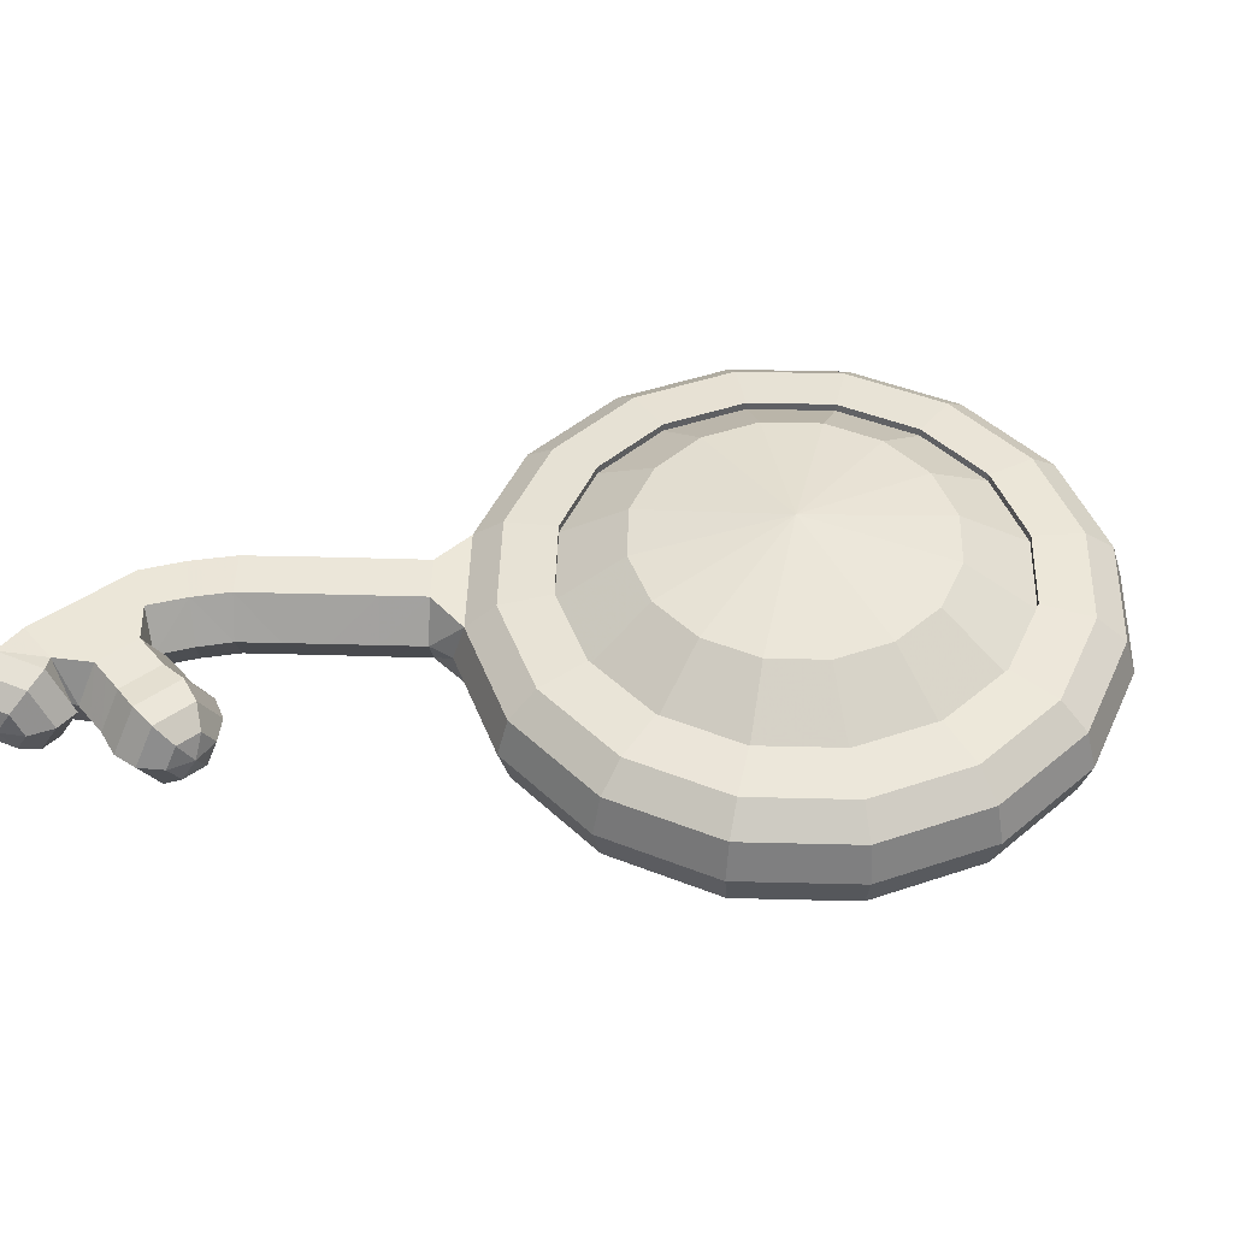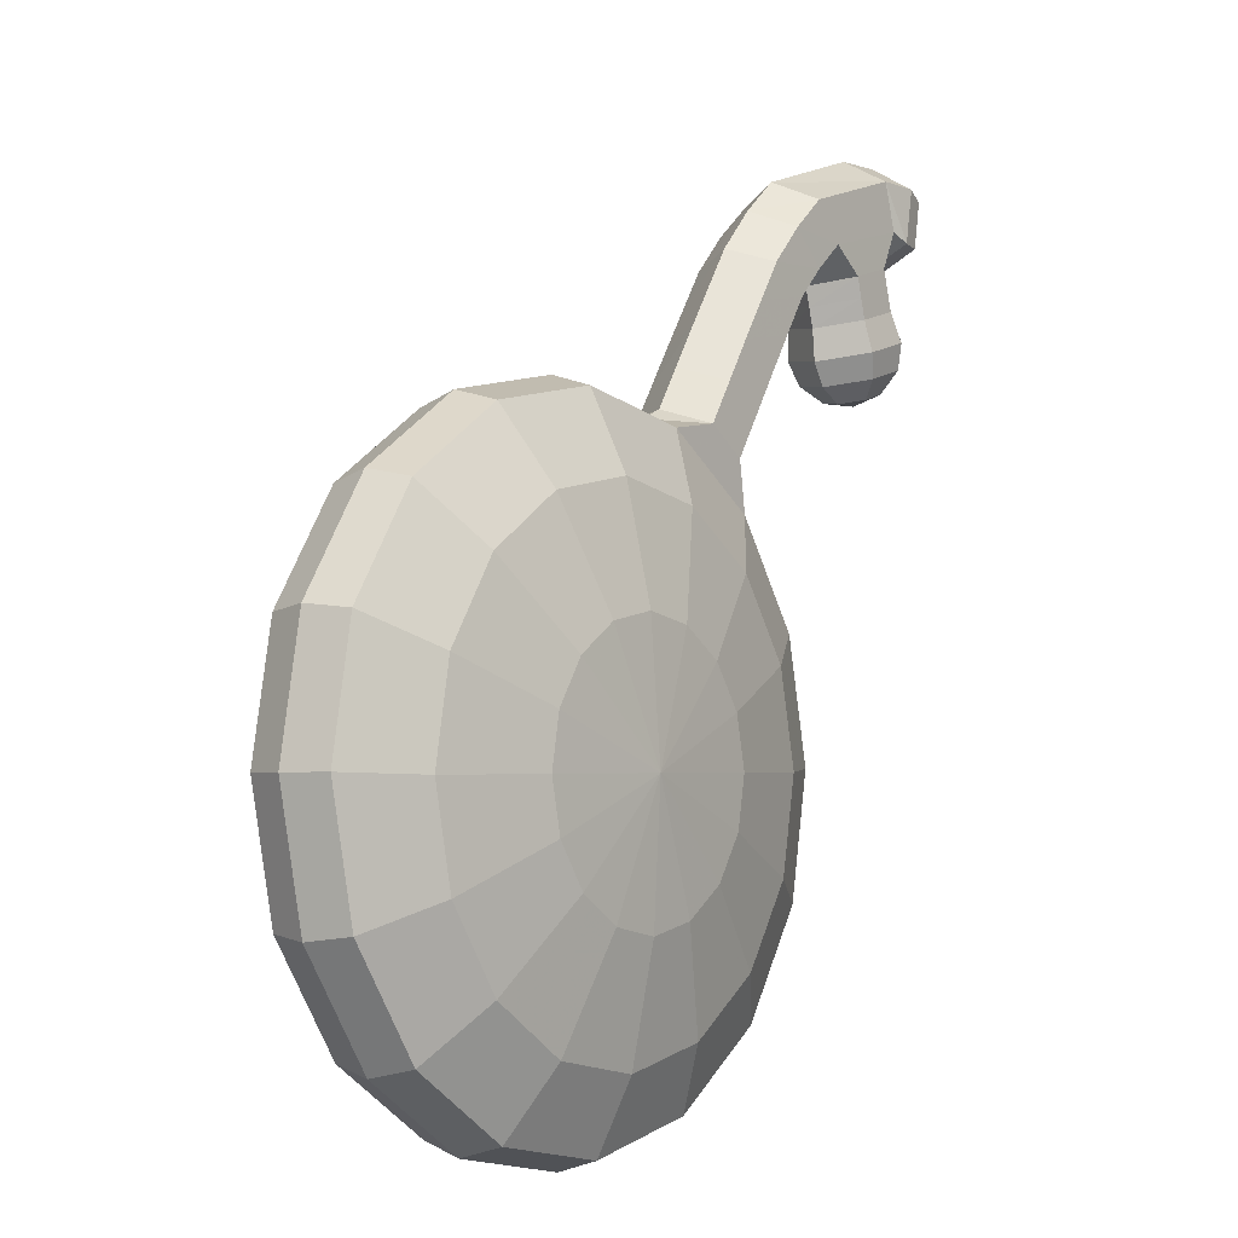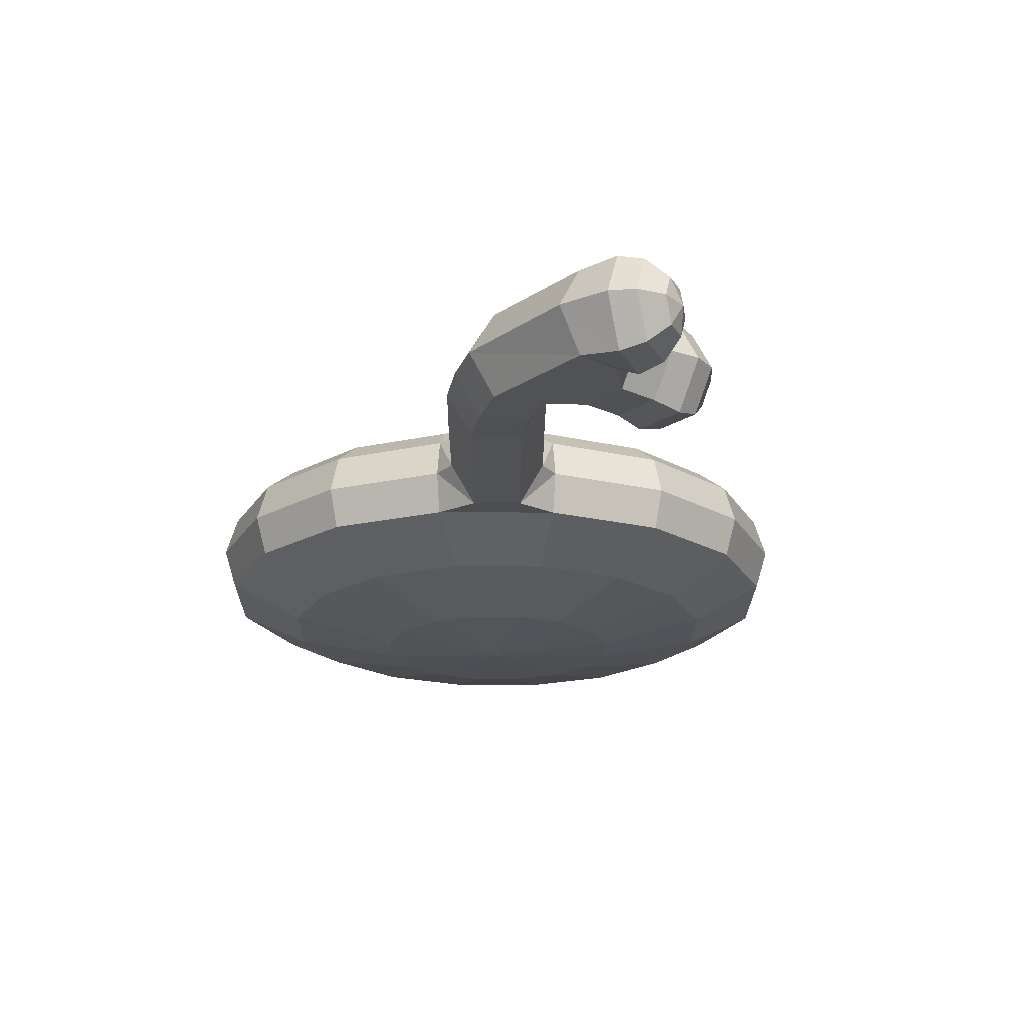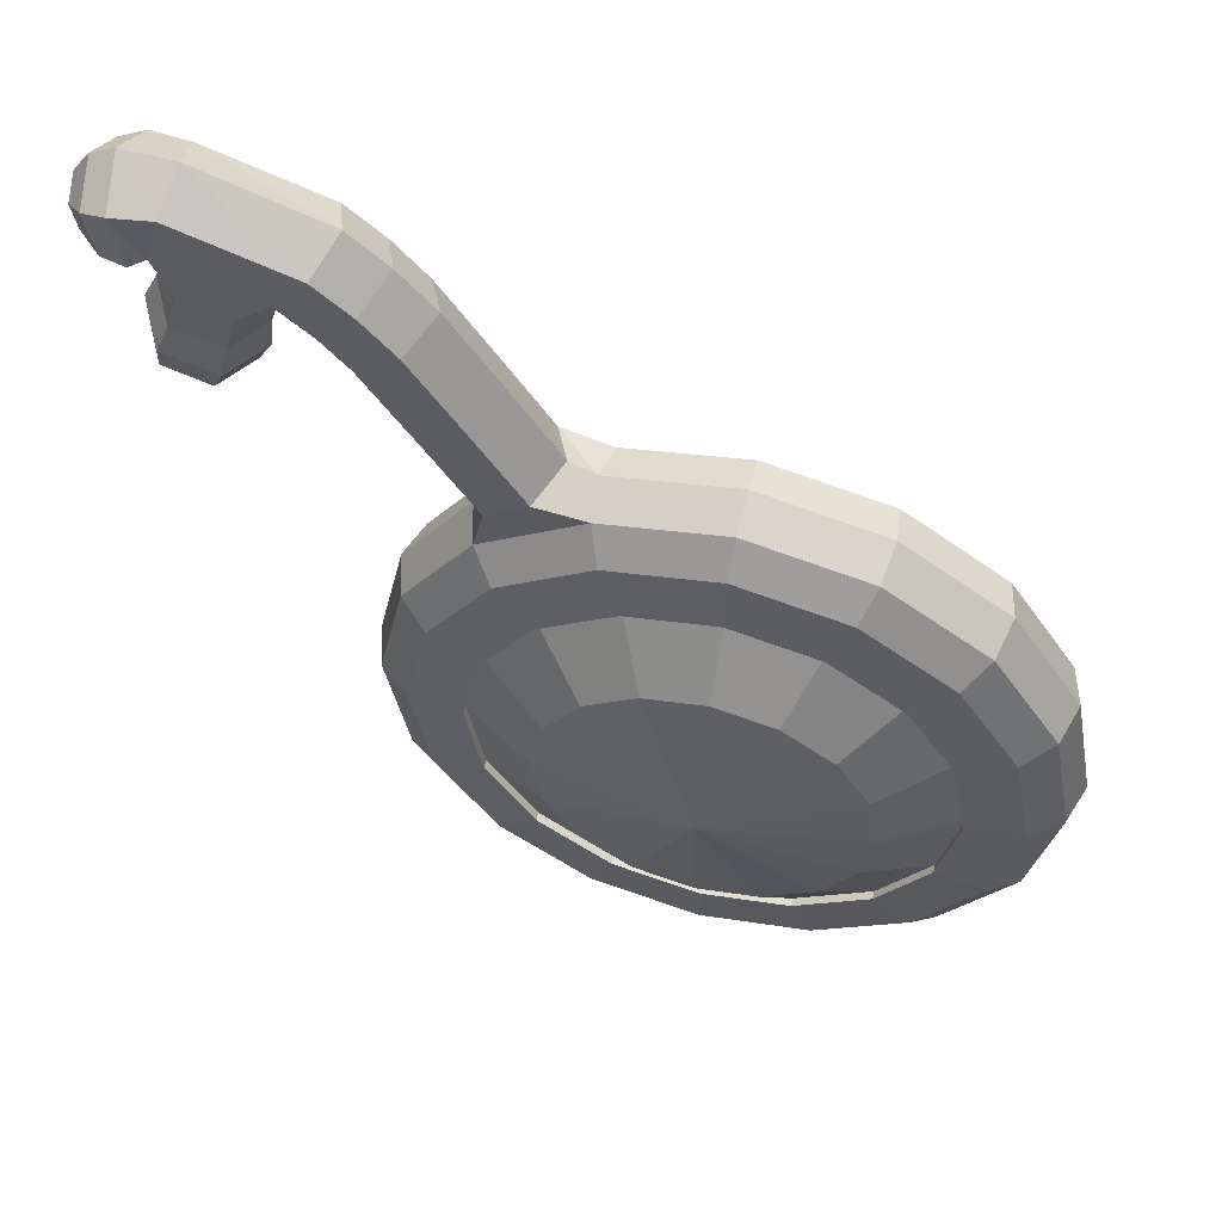
<metadata>
{"format":"obj","ext":"obj","renderer":"f3d","projection":"perspective","resolution":1024,"background":"white","views":[{"elev":46.8,"azim":124.5,"up":"+Y"},{"elev":-3.8,"azim":-53.2,"up":"+Z"},{"elev":-20.6,"azim":32.4,"up":"+Y"},{"elev":55.7,"azim":-165.4,"up":"+Z"}]}
</metadata>
<code>
o unknown_q
v 0.4356 -0.3504 -2.279
v 0.4683 -0.3504 -2.101
v 0.003391 -0.3796 -2.108
v 0.802 -0.2675 -2.425
v 0.8624 -0.2675 -2.095
v 1.045 -0.1405 -2.512
v 1.124 -0.1405 -2.081
v 1.085 0.00289 -2.528
v 1.167 0.00289 -2.08
v 1.045 0.1463 -2.512
v 1.124 0.1463 -2.081
v 0.9407 0.2329 -2.471
v 0.7599 0.2547 -2.399
v 0.8173 0.2547 -2.086
v 1.012 0.2329 -2.083
v -0.5949 -0.2675 -2.725
v -0.7805 -0.1405 -2.904
v -0.4127 -0.1405 -3.141
v -0.3134 -0.2675 -2.907
v -0.811 0.00289 -2.935
v -0.4288 0.00289 -3.182
v 0.3371 -0.3504 -2.432
v 0.62 -0.2675 -2.706
v 0.8068 -0.1405 -2.88
v 0.8383 0.00289 -2.91
v 0.8068 0.1463 -2.88
v 0.7266 0.2329 -2.802
v 0.587 0.2547 -2.666
v -0.7805 0.1463 -2.904
v -0.4127 0.1463 -3.141
v 1.072 0.00289 -1.635
v 1.032 -0.1405 -1.653
v 0.1878 -0.3504 -2.535
v 0.3441 -0.2675 -2.897
v 0.4464 -0.1405 -3.128
v 0.4638 0.00289 -3.169
v 0.4464 0.1463 -3.128
v 0.402 0.2329 -3.026
v 0.3249 0.2547 -2.847
v 1.032 0.1463 -1.653
v 0.0104 -0.3504 -2.573
v 0.01634 -0.2675 -2.967
v 0.01815 -0.1405 -3.22
v 0.01881 0.00289 -3.264
v 0.01815 0.1463 -3.22
v 0.01646 0.2329 -3.108
v 0.01353 0.2547 -2.914
v 0.929 0.2329 -1.697
v 0.705 0.2329 -1.373
v 0.7829 0.1463 -1.292
v 0.3739 0.2329 -1.159
v 0.4151 0.1463 -1.055
v -0.168 -0.3504 -2.54
v -0.3714 0.2329 -3.037
v -0.2997 0.2547 -2.857
v -0.014 0.2329 -1.087
v -0.01569 0.1463 -0.9756
v -0.3996 0.2329 -1.17
v -0.4439 0.1463 -1.067
v -0.3204 -0.3504 -2.442
v -0.7026 0.2329 -2.823
v -0.5671 0.2547 -2.684
v -0.7241 0.2329 -1.394
v -0.8044 0.1463 -1.316
v -0.9382 0.2329 -1.725
v -1.042 0.1463 -1.684
v -0.4234 -0.3504 -2.292
v -0.7853 -0.2675 -2.449
v -1.029 -0.1405 -2.543
v -1.07 0.00289 -2.561
v -1.029 0.1463 -2.543
v -0.9265 0.2329 -2.499
v -0.748 0.2547 -2.422
v -1.009 0.2329 -2.113
v -1.121 0.1463 -2.115
v -0.4615 -0.3504 -2.115
v -0.8556 -0.2675 -2.121
v -1.121 -0.1405 -2.115
v -1.165 0.00289 -2.116
v -0.8149 0.2547 -2.11
v -0.4288 -0.3504 -1.937
v -0.7952 -0.2675 -1.791
v -1.042 -0.1405 -1.684
v -1.083 0.00289 -1.668
v -0.7574 0.2547 -1.797
v -0.3303 -0.3504 -1.784
v -0.6132 -0.2675 -1.51
v -0.8044 -0.1405 -1.316
v -0.8359 0.00289 -1.286
v -0.5845 0.2547 -1.53
v -0.181 -0.3504 -1.681
v -0.3373 -0.2675 -1.319
v -0.4439 -0.1405 -1.067
v -0.4613 0.00289 -1.027
v -0.3224 0.2547 -1.349
v 0.7599 0.2247 -2.399
v 0.7599 0.2247 -2.399
v 0.8173 0.2247 -2.086
v 0.8173 0.2247 -2.086
v 0.587 0.2247 -2.666
v 0.587 0.2247 -2.666
v -0.003616 -0.3504 -1.643
v -0.009556 -0.2675 -1.249
v -0.01569 -0.1405 -0.9756
v -0.01635 0.00289 -0.9317
v -0.01107 0.2547 -1.282
v 0.3249 0.2247 -2.847
v 0.3249 0.2247 -2.847
v 0.01353 0.2247 -2.914
v 0.01353 0.2247 -2.914
v 0.1748 -0.3504 -1.676
v 0.3202 -0.2675 -1.309
v 0.4151 -0.1405 -1.055
v 0.4313 0.00289 -1.014
v 0.3022 0.2547 -1.339
v -0.2997 0.2247 -2.857
v -0.2997 0.2247 -2.857
v -0.5671 0.2247 -2.684
v -0.5671 0.2247 -2.684
v 0.3272 -0.3504 -1.774
v 0.6017 -0.2675 -1.491
v 0.7829 -0.1405 -1.292
v 0.5696 0.2547 -1.512
v 0.5696 0.2247 -1.512
v 0.5696 0.2247 -1.512
v 0.3022 0.2247 -1.339
v 0.3022 0.2247 -1.339
v 0.7505 0.2547 -1.774
v 0.7505 0.2247 -1.774
v 0.7505 0.2247 -1.774
v -0.748 0.2247 -2.422
v -0.748 0.2247 -2.422
v -0.8149 0.2247 -2.11
v -0.8149 0.2247 -2.11
v 0.4302 -0.3504 -1.924
v 0.7921 -0.2675 -1.767
v 0.8135 0.00289 -1.261
v -0.7574 0.2247 -1.797
v -0.7574 0.2247 -1.797
v -0.5845 0.2247 -1.53
v -0.5845 0.2247 -1.53
v -0.3224 0.2247 -1.349
v -0.3224 0.2247 -1.349
v -0.01107 0.2247 -1.282
v -0.01107 0.2247 -1.282
v 0.516 0.3817 -1.862
v 0.5622 0.3817 -2.077
v -0.001391 0.4808 -2.086
v -0.5649 0.3817 -2.094
v -0.5188 0.3817 -2.309
v 0.3911 0.3817 -1.681
v 0.2064 0.3817 -1.562
v 0.5225 0.3817 -2.294
v -0.009884 0.3817 -1.522
v -0.2249 0.3817 -1.568
v -0.4059 0.3817 -1.693
v 0.4031 0.3817 -2.478
v 0.2221 0.3817 -2.603
v -0.5253 0.3817 -1.878
v -0.3939 0.3817 -2.49
v -0.2092 0.3817 -2.61
v 0.007104 0.3817 -2.649
v 1.891 -0.08417 -0.2659
v 1.883 1e-06 -0.3138
v 1.925 1e-06 -0.2226
v 1.815 -0.1463 -0.2889
v 1.8 1e-06 -0.3721
v 1.815 0.1463 -0.2889
v 1.707 1e-06 -0.3821
v 1.724 0.1688 -0.2862
v 1.891 0.08417 -0.2659
v 1.724 -0.1688 -0.2862
v 1.844 0.1463 -0.1226
v 1.758 0.1688 -0.09426
v 1.908 0.08417 -0.1702
v 1.859 2e-06 -0.0394
v 1.775 2e-06 0.001703
v 1.916 1e-06 -0.1223
v 1.908 -0.08417 -0.1702
v 1.844 -0.1463 -0.1226
v 1.758 -0.1688 -0.09426
v 0.6871 -0.15 -0.8793
v 0.8341 -0.1499 -0.9738
v 0.9082 0.00289 -1.02
v 0.8341 0.1557 -0.9738
v 0.6871 0.1558 -0.8793
v 0.6145 0.00289 -0.831
v 0.7783 -0.1497 -0.7352
v 0.7047 0.00289 -0.6877
v 0.9256 -0.1496 -0.8302
v 0.7783 0.1554 -0.7352
v 0.9256 0.1554 -0.8302
v 0.9991 0.00289 -0.8776
v 0.5959 -0.1504 -1.023
v 0.7426 -0.1503 -1.117
v 0.8172 0.00289 -1.162
v 0.7426 0.156 -1.117
v 0.5959 0.1561 -1.023
v 0.5243 0.00289 -0.9743
v 1.667 0.1529 -0.2543
v 1.693 1e-06 -0.3407
v 1.617 -0.1517 -0.0889
v 1.592 1e-06 -0.004965
v 1.617 0.1517 -0.0889
v 1.667 -0.1529 -0.2543
v 1.601 -0.1534 -0.3887
v 1.435 -0.1533 -0.4401
v 1.353 0 -0.4687
v 1.435 0.1533 -0.4401
v 1.601 0.1534 -0.3887
v 1.685 0 -0.3658
v 1.315 0.1529 -0.3519
v 1.204 0.1517 -0.2201
v 1.147 0 -0.1532
v 1.204 -0.1517 -0.2201
v 1.315 -0.1529 -0.3519
v 1.373 0 -0.4207
v 1.073 0.1519 -0.3318
v 1.199 0.1528 -0.4503
v 1.265 0 -0.5116
v 1.199 -0.1528 -0.4503
v 1.073 -0.1519 -0.3318
v 1.009 0 -0.2718
v 1.591 -0.08417 -0.8303
v 1.545 2e-06 -0.8442
v 1.645 1e-06 -0.8412
v 1.537 -0.1463 -0.7723
v 1.456 1e-06 -0.7965
v 1.537 0.1463 -0.7723
v 1.405 1e-06 -0.7165
v 1.498 0.1689 -0.6886
v 1.591 0.08417 -0.8303
v 1.498 -0.1689 -0.6886
v 1.699 0.1463 -0.724
v 1.685 0.1689 -0.6329
v 1.685 0.08417 -0.8025
v 1.779 2e-06 -0.6998
v 1.778 2e-06 -0.605
v 1.731 1e-06 -0.7886
v 1.685 -0.08417 -0.8025
v 1.699 -0.1463 -0.724
v 1.685 -0.1689 -0.6329
v 1.623 -0.1525 -0.4596
v 1.456 -0.1525 -0.5103
v 1.373 1e-06 -0.5372
v 1.456 0.1525 -0.5103
v 1.623 0.1525 -0.4596
v 1.707 1e-06 -0.4356
v 1.394 1e-06 -0.6056
v 1.477 0.1517 -0.5806
v 1.729 2e-06 -0.5054
v 1.645 -0.1517 -0.5305
v 1.645 0.1517 -0.5305
v 1.477 -0.1517 -0.5806
v 0.8663 0.1552 -0.5992
v 0.7927 0.00289 -0.5517
v 0.8663 -0.1495 -0.5992
v 1.013 -0.1497 -0.694
v 1.013 0.1555 -0.694
v 1.087 0.00289 -0.7419
v 0.9542 0.155 -0.4633
v 0.8806 0.00289 -0.4157
v 1.1 0.1556 -0.5579
v 1.175 0.00289 -0.6062
v 1.1 -0.1498 -0.5579
v 0.9542 -0.1492 -0.4633
f 2 1 4
f 4 5 2
f 6 5 4
f 6 7 5
f 8 7 6
f 8 9 7
f 10 9 8
f 10 11 9
f 12 11 10
f 12 15 11
f 13 15 12
f 13 14 15
f 96 14 13
f 96 98 14
f 18 16 17
f 18 19 16
f 43 19 18
f 43 42 19
f 35 42 43
f 35 34 42
f 24 34 35
f 24 23 34
f 6 23 24
f 6 4 23
f 17 21 18
f 17 20 21
f 69 20 17
f 69 70 20
f 78 70 69
f 78 79 70
f 83 79 78
f 83 84 79
f 88 84 83
f 88 89 84
f 93 89 88
f 93 94 89
f 104 94 93
f 104 105 94
f 113 105 104
f 113 114 105
f 194 114 113
f 194 199 114
f 182 199 194
f 182 187 199
f 188 187 182
f 188 189 187
f 257 189 188
f 257 256 189
f 266 256 257
f 266 262 256
f 222 262 266
f 222 223 262
f 215 223 222
f 215 214 223
f 202 214 215
f 202 203 214
f 181 203 202
f 181 177 203
f 180 177 181
f 180 176 177
f 179 176 180
f 179 178 176
f 4 1 22
f 22 23 4
f 33 23 22
f 33 34 23
f 41 34 33
f 41 42 34
f 53 42 41
f 53 19 42
f 60 19 53
f 60 16 19
f 67 16 60
f 67 68 16
f 76 68 67
f 76 77 68
f 81 77 76
f 81 82 77
f 86 82 81
f 86 87 82
f 91 87 86
f 91 92 87
f 102 92 91
f 102 103 92
f 111 103 102
f 111 112 103
f 120 112 111
f 120 121 112
f 135 121 120
f 135 136 121
f 2 136 135
f 2 5 136
f 25 6 24
f 25 8 6
f 26 8 25
f 26 10 8
f 27 10 26
f 27 12 10
f 28 12 27
f 28 13 12
f 100 13 28
f 100 96 13
f 20 30 21
f 20 29 30
f 70 29 20
f 70 71 29
f 79 71 70
f 79 75 71
f 84 75 79
f 84 66 75
f 89 66 84
f 89 64 66
f 94 64 89
f 94 59 64
f 105 59 94
f 105 57 59
f 114 57 105
f 114 52 57
f 199 52 114
f 199 198 52
f 187 198 199
f 187 186 198
f 189 186 187
f 189 191 186
f 256 191 189
f 256 255 191
f 262 255 256
f 262 261 255
f 223 261 262
f 223 218 261
f 214 218 223
f 214 213 218
f 203 213 214
f 203 204 213
f 177 204 203
f 177 174 204
f 176 174 177
f 176 173 174
f 178 173 176
f 178 175 173
f 32 9 31
f 32 7 9
f 136 7 32
f 136 5 7
f 36 24 35
f 36 25 24
f 37 25 36
f 37 26 25
f 38 26 37
f 38 27 26
f 39 27 38
f 39 28 27
f 107 28 39
f 107 100 28
f 11 31 9
f 11 40 31
f 15 40 11
f 15 48 40
f 14 48 15
f 14 128 48
f 98 128 14
f 98 129 128
f 44 35 43
f 44 36 35
f 45 36 44
f 45 37 36
f 46 37 45
f 46 38 37
f 47 38 46
f 47 39 38
f 109 39 47
f 109 107 39
f 50 48 49
f 50 40 48
f 137 40 50
f 137 31 40
f 122 31 137
f 122 32 31
f 121 32 122
f 121 136 32
f 49 52 50
f 49 51 52
f 123 51 49
f 123 115 51
f 124 115 123
f 124 126 115
f 21 43 18
f 21 44 43
f 30 44 21
f 30 45 44
f 54 45 30
f 54 46 45
f 55 46 54
f 55 47 46
f 116 47 55
f 116 109 47
f 51 57 52
f 51 56 57
f 115 56 51
f 115 106 56
f 126 106 115
f 126 144 106
f 56 59 57
f 56 58 59
f 106 58 56
f 106 95 58
f 144 95 106
f 144 142 95
f 54 62 55
f 54 61 62
f 30 61 54
f 30 29 61
f 58 64 59
f 58 63 64
f 95 63 58
f 95 90 63
f 142 90 95
f 142 140 90
f 63 66 64
f 63 65 66
f 90 65 63
f 90 85 65
f 140 85 90
f 140 138 85
f 68 17 16
f 68 69 17
f 77 69 68
f 77 78 69
f 82 78 77
f 82 83 78
f 87 83 82
f 87 88 83
f 92 88 87
f 92 93 88
f 103 93 92
f 103 104 93
f 112 104 103
f 112 113 104
f 121 113 112
f 121 122 113
f 61 73 62
f 61 72 73
f 29 72 61
f 29 71 72
f 65 75 66
f 65 74 75
f 85 74 65
f 85 80 74
f 138 80 85
f 138 133 80
f 74 71 75
f 74 72 71
f 80 72 74
f 80 73 72
f 133 73 80
f 133 131 73
f 62 116 55
f 62 118 116
f 73 118 62
f 73 131 118
f 123 129 124
f 123 128 129
f 49 128 123
f 49 48 128
f 166 164 163
f 166 167 164
f 172 167 166
f 172 169 167
f 205 169 172
f 205 201 169
f 206 201 205
f 206 211 201
f 243 211 206
f 243 248 211
f 252 248 243
f 252 251 248
f 242 251 252
f 242 238 251
f 241 238 242
f 241 237 238
f 240 237 241
f 240 239 237
f 169 168 167
f 169 170 168
f 201 170 169
f 201 200 170
f 211 200 201
f 211 210 200
f 248 210 211
f 248 247 210
f 251 247 248
f 251 253 247
f 238 253 251
f 238 235 253
f 237 235 238
f 237 234 235
f 239 234 237
f 239 236 234
f 168 164 167
f 168 171 164
f 173 171 168
f 173 175 171
f 170 173 168
f 170 174 173
f 200 174 170
f 200 204 174
f 212 204 200
f 212 213 204
f 219 213 212
f 219 218 213
f 263 218 219
f 263 261 218
f 259 261 263
f 259 255 261
f 192 255 259
f 192 191 255
f 185 191 192
f 185 186 191
f 197 186 185
f 197 198 186
f 50 198 197
f 50 52 198
f 180 163 179
f 180 166 163
f 181 166 180
f 181 172 166
f 202 172 181
f 202 205 172
f 215 205 202
f 215 216 205
f 222 216 215
f 222 221 216
f 266 221 222
f 266 265 221
f 257 265 266
f 257 258 265
f 188 258 257
f 188 190 258
f 182 190 188
f 182 183 190
f 194 183 182
f 194 195 183
f 113 195 194
f 113 122 195
f 196 183 195
f 196 184 183
f 197 184 196
f 197 185 184
f 196 50 197
f 196 137 50
f 195 137 196
f 195 122 137
f 217 219 212
f 217 220 219
f 216 220 217
f 216 221 220
f 227 225 224
f 227 228 225
f 233 228 227
f 233 230 228
f 254 230 233
f 254 249 230
f 244 249 254
f 244 245 249
f 207 245 244
f 207 208 245
f 216 208 207
f 216 217 208
f 230 229 228
f 230 231 229
f 249 231 230
f 249 250 231
f 245 250 249
f 245 246 250
f 208 246 245
f 208 209 246
f 217 209 208
f 217 212 209
f 229 225 228
f 229 232 225
f 234 232 229
f 234 236 232
f 231 234 229
f 231 235 234
f 250 235 231
f 250 253 235
f 246 253 250
f 246 247 253
f 209 247 246
f 209 210 247
f 212 210 209
f 212 200 210
f 241 224 240
f 241 227 224
f 242 227 241
f 242 233 227
f 252 233 242
f 252 254 233
f 243 254 252
f 243 244 254
f 206 244 243
f 206 207 244
f 205 207 206
f 205 216 207
f 193 185 192
f 193 184 185
f 190 184 193
f 190 183 184
f 259 193 192
f 259 260 193
f 263 260 259
f 263 264 260
f 219 264 263
f 219 220 264
f 260 190 193
f 260 258 190
f 264 258 260
f 264 265 258
f 220 265 264
f 220 221 265
f 3 1 2
f 2 135 3
f 120 3 135
f 120 111 3
f 102 3 111
f 102 91 3
f 86 3 91
f 86 81 3
f 76 3 81
f 76 67 3
f 60 3 67
f 60 53 3
f 41 3 53
f 41 33 3
f 22 3 33
f 22 1 3
f 164 165 163
f 164 171 165
f 175 165 171
f 175 178 165
f 179 165 178
f 179 163 165
f 225 226 224
f 225 232 226
f 236 226 232
f 236 239 226
f 240 226 239
f 240 224 226
f 146 99 147
f 146 130 99
f 151 130 146
f 151 125 130
f 152 125 151
f 152 127 125
f 154 127 152
f 154 145 127
f 155 145 154
f 155 143 145
f 156 143 155
f 156 141 143
f 159 141 156
f 159 139 141
f 149 139 159
f 149 134 139
f 150 134 149
f 150 132 134
f 160 132 150
f 160 119 132
f 161 119 160
f 161 117 119
f 162 117 161
f 162 110 117
f 158 110 162
f 158 108 110
f 157 108 158
f 157 101 108
f 153 101 157
f 153 97 101
f 147 97 153
f 147 99 97
f 158 148 153
f 157 158 153
f 148 147 153
f 148 146 147
f 151 146 148
f 148 152 151
f 154 152 148
f 148 155 154
f 156 155 148
f 148 159 156
f 149 159 148
f 148 150 149
f 160 150 148
f 148 161 160
f 162 161 148
f 148 158 162

</code>
